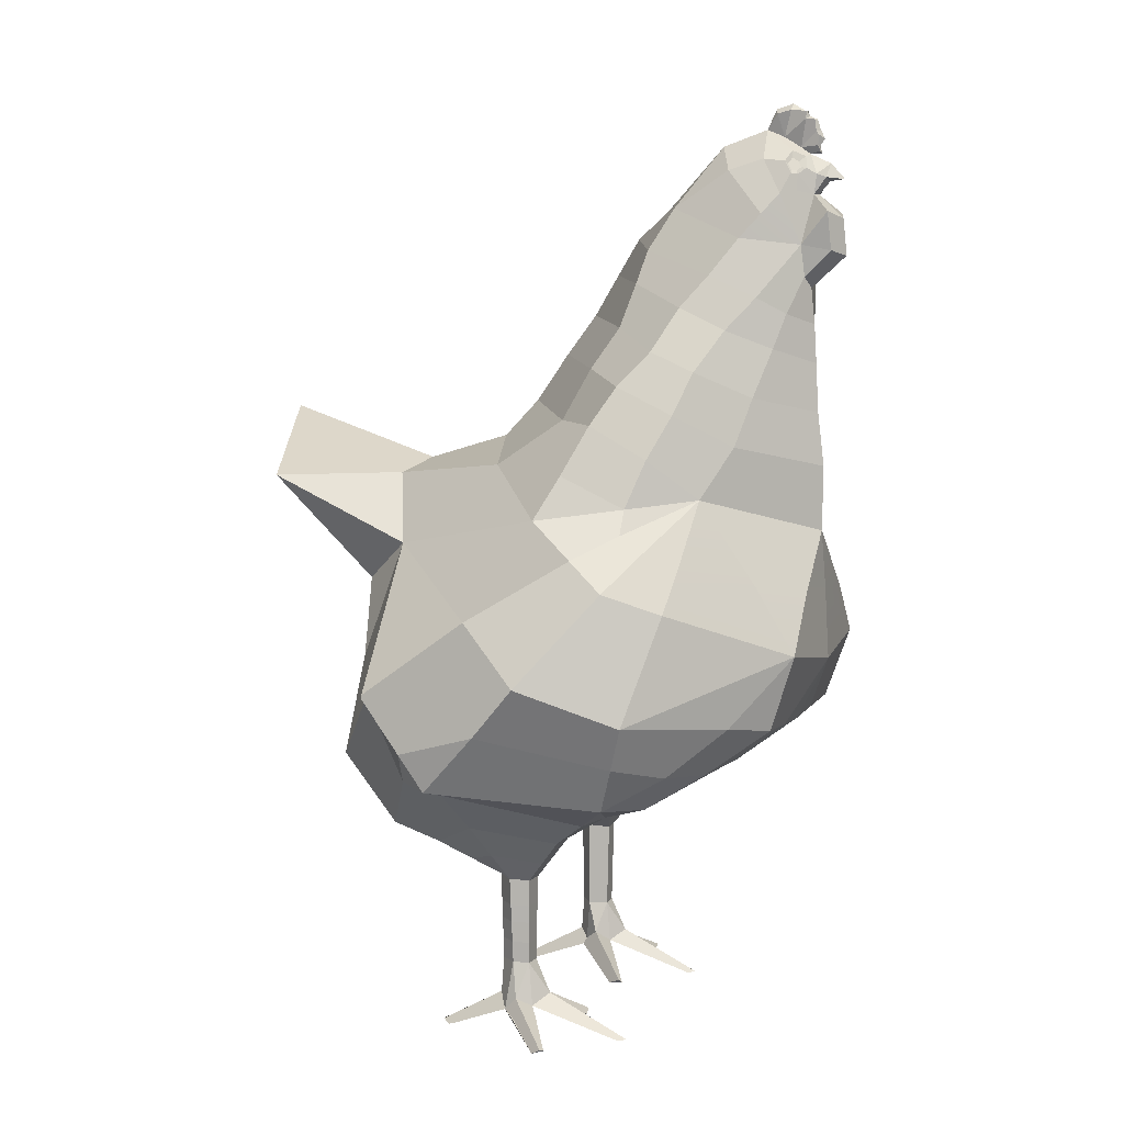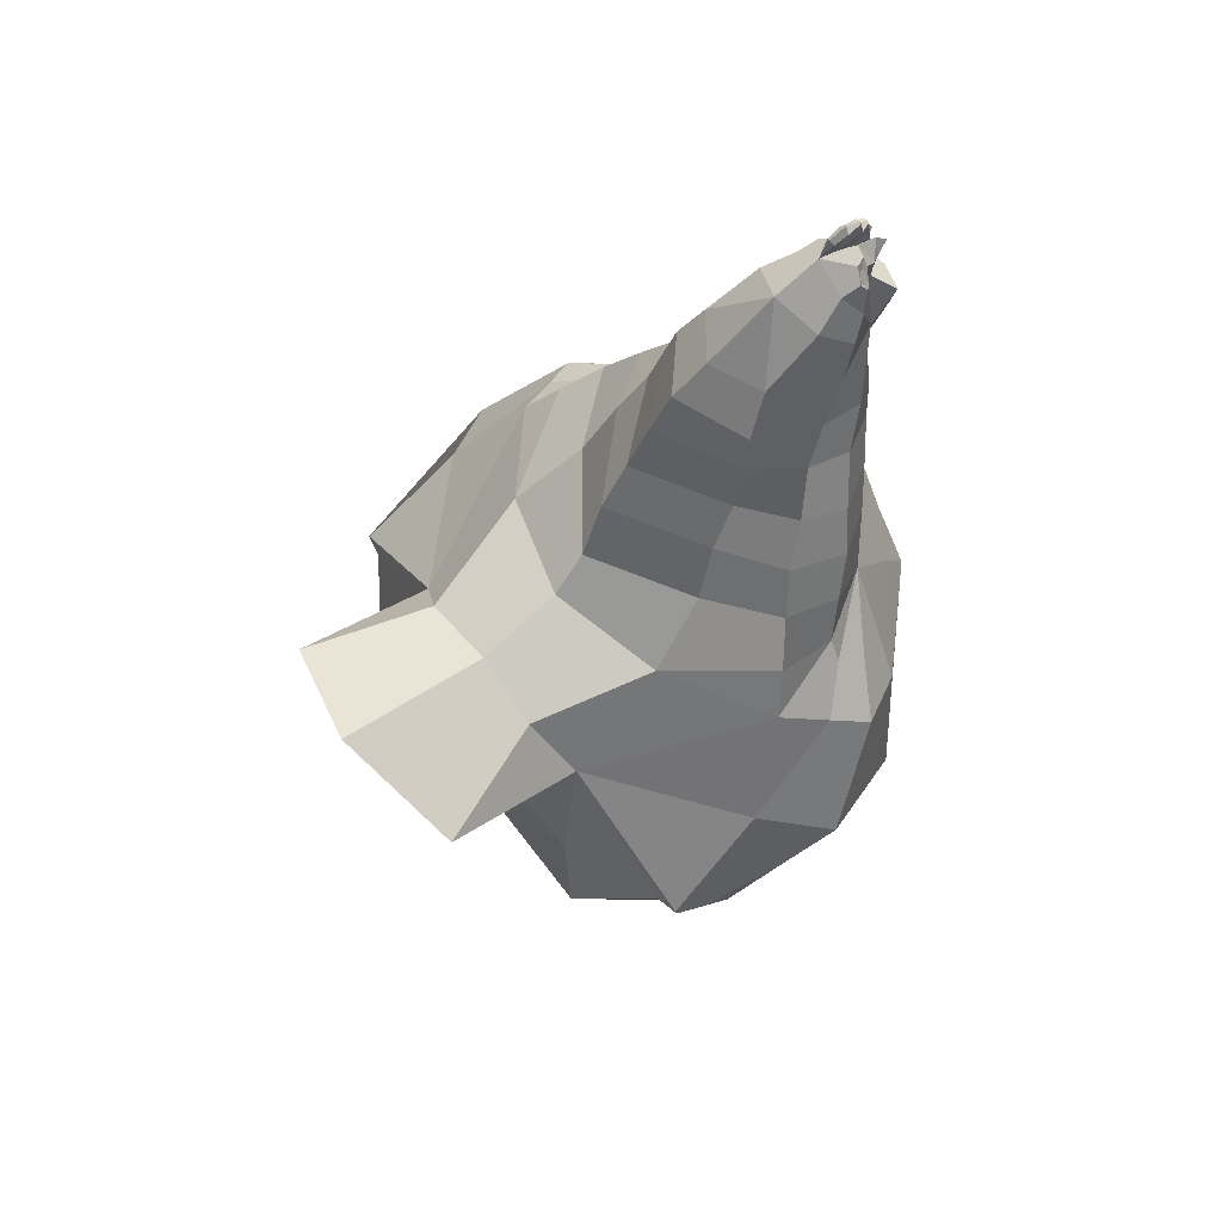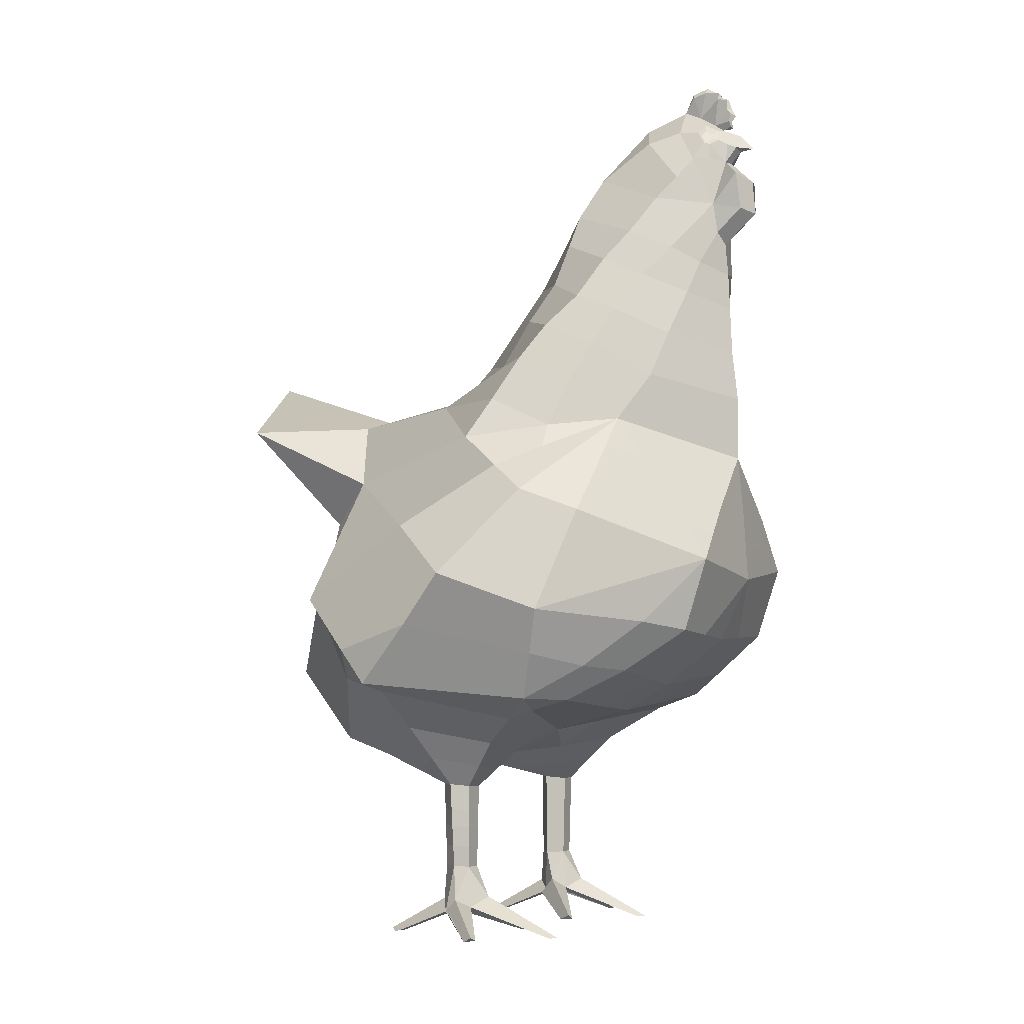
<metadata>
{"format":"obj","ext":"obj","renderer":"f3d","projection":"perspective","resolution":1024,"background":"white","views":[{"elev":6.8,"azim":109.6,"up":"+Y"},{"elev":68.1,"azim":51.9,"up":"+Y"},{"elev":-4.9,"azim":115.6,"up":"+Y"}]}
</metadata>
<code>
g default
v 0.2371 3.072 -0.8015
v 0.247 2.941 -0.3724
v 0.3829 2.647 -0.7076
v 0.9573 1.738 -0.4264
v 0.4903 2.083 1.054
v 0.5651 1.409 0.6522
v 0.6544 1.046 0.6959
v 0.5888 0.7743 0.5212
v 0.8468 0.9371 -0.3932
v 0.4852 1.479 -1.009
v 0.795 1.971 -0.1147
v 0.4835 1.837 0.5256
v 0.8549 1.66 -0.6217
v 1.006 1.274 -0.5155
v 1.006 0.995 0.2285
v 0.9957 1.323 0.4739
v 1.125 1.412 -0.1577
v 0.1592 3.274 -0.7887
v 0.1994 3.147 -0.8614
v 0.1732 2.959 -0.9369
v 0.1525 2.842 -0.9475
v 0.1411 2.939 -1.043
v 0.171 3.081 -1.035
v 0.1011 3.145 -0.9676
v 0.08731 3.207 -1.008
v 0.1044 3.219 -0.9766
v 0.06451 3.303 -0.98
v 0.07184 3.324 -0.9725
v 0.06451 3.362 -0.9756
v 0.07144 3.375 -0.9649
v 0.06451 3.419 -0.9611
v 0.07784 3.422 -0.927
v 0.06506 3.451 -0.9268
v 0.07224 3.455 -0.8696
v 0.06887 3.443 -0.8177
v 0.1993 3.232 -0.6663
v 0.2015 3.095 -0.4601
v 0.5542 2.041 -0.6672
v 0.6601 1.232 -0.8114
v 0.3521 1.681 0.7169
v 0.4633 0.5896 0.0637
v 0.591 0.5919 0.05348
v 0.5589 0.5846 -0.01443
v 0.4795 0.5828 -0.01909
v 0.5264 0.5933 0.112
v 0.4646 0.2574 0.06087
v 0.56 0.2646 0.05183
v 0.5491 0.2616 -0.008252
v 0.4787 0.2604 -0.01119
v 0.5204 0.266 0.1036
v 0.4826 0.09967 0.07808
v 0.5852 0.08377 0.07625
v 0.5746 0.1042 -0.0306
v 0.4665 0.1056 -0.02877
v 0.5222 0.1318 0.114
v 0.256 -0.008539 -0.09699
v 0.7791 -0.009185 -0.1029
v 0.5425 -0.006551 -0.3606
v 0.2717 -0.008311 -0.1457
v 0.533 0.002847 0.3474
v 0.1591 3.265 -0.8696
v 0.56 -0.009396 0.3184
v 0.4621 0.08038 0.08664
v 0.4975 -0.01084 0.3165
v 0.1164 3.305 -0.8877
v 0.09358 3.284 -0.9336
v 0.5142 0.1437 -0.08026
v 0.5135 -0.006684 -0.3853
v 0.5918 0.1308 0.02992
v 0.7907 0.01103 -0.1385
v 0.7476 -0.00439 -0.1379
v 0.4929 -0.008807 -0.3597
v 0.4373 0.1437 0.02465
v 0.2433 0.009795 -0.1413
v 0.1474 3.217 -0.9163
v 0.1684 3.221 -0.8956
v 0.1107 3.241 -0.9394
v 0.1616 3.156 -0.9155
v 0.1499 3.255 -0.8798
v 0.1274 3.279 -0.8906
v 0.1165 3.263 -0.9123
v 0.1459 3.23 -0.9098
v 0.1565 3.232 -0.8931
v 0.1252 3.242 -0.9237
v 0.3217 2.093 0.5975
v 0.9119 1.317 0.491
v 0.7278 0.8912 -0.3711
v 0.8975 0.9655 0.2054
v 0.4935 1.203 -0.9239
v 0.9324 1.015 0.3384
v 0.7247 0.9307 -0.519
v 0.753 0.8569 -0.2877
v 0.9723 1.322 0.4786
v 0.9512 1.614 0.09387
v 0.9895 1.336 0.4749
v 0.8853 1.843 -0.2866
v 0.4394 2.227 -0.7636
v 0.3286 2.502 -0.1769
v 0.2989 2.654 -0.2791
v 0.3692 2.403 -0.8119
v 0.2713 2.818 -0.3346
v 0.6438 0.06109 0.0221
v 0.6191 0.08212 -0.05821
v 0.6623 0.7605 -0.16
v 0.5203 0.000315 0.3507
v 0.7714 0.8204 0.1429
v 0.2691 0.7283 -0.09775
v 0.5628 -0.000277 0.291
v 0.5631 0.7085 0.3531
v 0.5372 -0.007559 0.3177
v 0.2387 0.6783 0.3379
v 0.5245 0.4914 0.1094
v 0.4637 0.4862 0.06282
v 0.5813 0.49 0.05297
v 0.5558 0.484 -0.01251
v 0.4793 0.4824 -0.01663
v 0.4639 0.4193 0.06225
v 0.5539 0.419 -0.01126
v 0.4791 0.4175 -0.01504
v 0.5233 0.4255 0.1077
v 0.5751 0.4241 0.05263
v 0.4643 0.3384 0.06156
v 0.5515 0.3403 -0.009758
v 0.4789 0.3389 -0.01311
v 0.5219 0.3457 0.1057
v 0.5675 0.3444 0.05223
v 0.5435 0.6468 0.224
v 0.6069 0.6663 -0.08205
v 0.6748 0.698 0.09502
v 0.3818 0.6504 -0.05562
v 0.359 0.6308 0.191
v 0.4494 2.142 0.1522
v 0.369 2.73 -0.5313
v 0.4515 2.57 -0.4472
v 0.2899 2.58 -0.8654
v 0.3071 2.766 -0.8041
v 0.2421 2.707 -0.9027
v 0.3197 2.847 -0.6269
v 0.278 2.983 -0.7289
v 0.6993 2.013 -0.4294
v 0.4927 2.498 -0.6224
v 0.575 2.345 -0.5682
v 0.6416 2.187 -0.4919
v 0.5323 2.444 -0.3442
v 0.6167 2.306 -0.2678
v 0.3802 2.311 -0.08193
v 0.712 2.129 -0.1907
v -0.1178 3.064 -0.8217
v 0.05365 3.215 -0.9425
v 0.04714 3.327 -0.6067
v -0.2104 2.915 -0.442
v -0.2051 2.614 -0.799
v 0.1433 1.906 -1.023
v -0.84 1.723 -0.4664
v -0.3853 2.083 1.054
v -0.4601 1.409 0.6522
v -0.5494 1.046 0.6959
v -0.4838 0.7743 0.5212
v -0.7418 0.9371 -0.3932
v -0.3231 1.47 -1.033
v -0.6964 1.957 -0.1526
v -0.3855 1.836 0.5215
v -0.7236 1.644 -0.663
v -0.8916 1.267 -0.5324
v -0.9013 0.995 0.2285
v -0.8907 1.323 0.4739
v -0.008469 2.986 -0.2568
v -1.019 1.407 -0.1711
v 0.05192 3.386 -0.7757
v 0.05249 2.965 -0.9932
v 0.05249 2.938 -0.9932
v 0.05249 3.293 -0.9411
v -0.05364 3.272 -0.7907
v -0.08588 3.143 -0.8693
v -0.02855 2.954 -0.9503
v 0.0252 2.837 -0.9606
v 0.01555 2.936 -1.051
v -0.03535 3.077 -1.044
v 0.01502 3.144 -0.9694
v 0.09396 2.801 -0.9603
v 0.08059 2.92 -1.088
v 0.07019 3.057 -1.072
v 0.05793 3.146 -0.9774
v 0.0241 3.206 -1.009
v 0.05658 3.2 -1.073
v 0.055 3.258 -1.02
v 0.0528 3.358 -0.8417
v 0.004873 3.219 -0.9775
v 0.05623 3.193 -1.018
v 0.04047 3.303 -0.98
v 0.03315 3.324 -0.9725
v 0.04047 3.362 -0.9756
v 0.03354 3.375 -0.9649
v 0.04047 3.419 -0.9611
v 0.02809 3.422 -0.9272
v 0.04097 3.451 -0.9269
v 0.03332 3.455 -0.8699
v 0.03587 3.443 -0.818
v 0.05249 3.319 -0.9052
v -0.0998 3.228 -0.6766
v -0.1503 3.079 -0.5051
v -0.3518 2.003 -0.7685
v 0.03266 2.366 0.1429
v 0.05249 2.329 1.16
v 0.05249 1.004 0.6825
v 0.008738 3.093 -0.3808
v 0.05249 1.313 0.7687
v 0.05249 0.805 -0.1787
v 0.05249 0.7362 0.5652
v 0.08099 1.417 -1.04
v 0.04636 0.8884 -0.4928
v 0.06646 1.178 -0.9193
v -0.5304 1.211 -0.8286
v 0.05249 1.707 0.7972
v -0.2471 1.681 0.7169
v -0.3583 0.5896 0.0637
v -0.486 0.5919 0.05348
v -0.4539 0.5846 -0.01443
v -0.3745 0.5828 -0.01909
v -0.4214 0.5933 0.112
v -0.3596 0.2574 0.06087
v -0.455 0.2646 0.05183
v -0.4442 0.2616 -0.008252
v -0.3737 0.2604 -0.01119
v -0.4154 0.266 0.1036
v -0.3776 0.09967 0.07808
v -0.4802 0.08377 0.07625
v -0.4696 0.1042 -0.0306
v -0.3615 0.1056 -0.02877
v -0.4172 0.1318 0.114
v -0.151 -0.008539 -0.09699
v -0.6741 -0.009185 -0.1029
v -0.4375 -0.006551 -0.3606
v -0.1667 -0.008311 -0.1457
v -0.428 0.002847 0.3474
v -0.05249 3.263 -0.8709
v -0.455 -0.009396 0.3184
v -0.3571 0.08038 0.08664
v -0.3925 -0.01084 0.3165
v -0.01141 3.305 -0.8877
v 0.01141 3.284 -0.9336
v -0.4092 0.1437 -0.08026
v -0.4085 -0.006684 -0.3853
v -0.4869 0.1308 0.02992
v -0.6857 0.01103 -0.1385
v -0.6426 -0.004389 -0.1379
v -0.3879 -0.008807 -0.3597
v -0.3323 0.1437 0.02465
v -0.1383 0.009795 -0.1413
v -0.03858 3.215 -0.9181
v -0.05946 3.219 -0.8982
v -0.003354 3.24 -0.9399
v 0.05249 3.295 -0.9829
v 0.05249 3.321 -0.9759
v 0.05249 3.348 -0.9952
v 0.05249 3.379 -0.9792
v 0.05249 3.42 -0.9659
v 0.05301 3.431 -0.9375
v 0.05303 3.446 -0.9293
v 0.05274 3.479 -0.8738
v 0.05224 3.46 -0.8111
v -0.04809 3.153 -0.9198
v -0.04305 3.253 -0.881
v -0.02197 3.274 -0.8893
v -0.01011 3.263 -0.9127
v -0.03776 3.228 -0.9114
v -0.04852 3.23 -0.895
v -0.01781 3.241 -0.9245
v -0.2257 2.092 0.5947
v 0.0476 2.134 0.5834
v -0.8069 1.317 0.491
v -0.6228 0.8912 -0.3711
v -0.7925 0.9655 0.2054
v -0.3585 1.198 -0.9292
v -0.8274 1.015 0.3384
v -0.613 0.9528 -0.5509
v -0.648 0.8569 -0.2877
v -0.8673 1.322 0.4786
v -0.8491 1.609 0.08143
v -0.8845 1.336 0.4749
v -0.7756 1.828 -0.3265
v 0.1547 2.146 -1.029
v -0.199 2.192 -0.8588
v -0.004532 2.543 0.03186
v -0.288 2.471 -0.2578
v -0.2552 2.622 -0.3642
v -0.1264 2.373 -0.8922
v -0.01354 2.696 -0.08021
v 0.147 2.344 -1.004
v -0.2337 2.788 -0.4163
v -0.01484 2.849 -0.1719
v -0.5388 0.06109 0.0221
v -0.5141 0.08212 -0.05821
v -0.5573 0.7605 -0.16
v -0.4153 0.000316 0.3507
v -0.6665 0.8204 0.1429
v -0.1641 0.7283 -0.09775
v -0.4578 -0.000277 0.291
v -0.4582 0.7085 0.3531
v -0.4322 -0.007558 0.3177
v -0.1337 0.6783 0.3379
v -0.4195 0.4914 0.1094
v -0.3587 0.4862 0.06282
v -0.4763 0.49 0.05297
v -0.4508 0.484 -0.01251
v -0.3743 0.4824 -0.01663
v -0.3589 0.4193 0.06225
v -0.4489 0.419 -0.01126
v -0.3741 0.4175 -0.01504
v -0.4183 0.4255 0.1077
v -0.4701 0.4241 0.05263
v -0.3593 0.3384 0.06156
v -0.4465 0.3403 -0.009758
v -0.3739 0.3389 -0.01311
v -0.4169 0.3457 0.1057
v -0.4625 0.3444 0.05223
v -0.4385 0.6468 0.224
v -0.5019 0.6663 -0.08205
v -0.5698 0.698 0.09502
v -0.2768 0.6504 -0.05562
v -0.254 0.6308 0.191
v 0.0449 2.228 0.2708
v -0.36 2.137 0.1388
v -0.2535 2.695 -0.6314
v -0.3394 2.524 -0.5711
v 0.1309 2.525 -0.9909
v -0.06356 2.559 -0.9196
v -0.1282 2.744 -0.8644
v 0.1146 2.668 -0.9787
v -0.03293 2.693 -0.9409
v -0.195 2.819 -0.7018
v -0.1515 2.966 -0.7746
v -0.5703 1.983 -0.5094
v -0.3135 2.449 -0.7532
v -0.4011 2.292 -0.7088
v -0.4875 2.139 -0.6199
v -0.4344 2.394 -0.4787
v -0.5237 2.262 -0.3831
v -0.3067 2.297 -0.119
v -0.6166 2.104 -0.2564
v 0.5889 1.045 -0.7072
v 0.05069 0.9931 -0.6752
v 1.002 1.127 0.3272
v 0.7757 1.062 -0.6115
v 0.93 1.109 -0.4567
v 1.07 1.221 0.01414
v -0.6439 1.035 -0.5984
v -0.8123 1.069 -0.4603
v -0.9567 1.14 0.04186
v -0.8966 1.096 0.3388
v -0.4354 1.041 -0.7212
v 0.3077 0.8376 -0.2514
v 0.2647 1.189 -0.9215
v 0.3122 0.9034 -0.5036
v 0.288 1.016 -0.6896
v -0.2019 0.9119 -0.5124
v -0.1754 1.015 -0.6961
v -0.1239 1.187 -0.9235
v -0.1997 0.8372 -0.2505
v 0.1018 1.682 -1.03
v 0.5112 1.729 -0.8683
v 0.7508 1.923 -0.4289
v -0.3364 1.761 -0.8868
v -0.5729 1.802 -0.7043
v -0.6411 1.85 -0.5923
v 0.7793 1.87 -0.5284
v -0.6787 1.875 -0.4333
v -0.1235 1.674 -1.033
v 0.3228 1.68 -1.009
v 0.7341 1.81 -0.6421
g frame1:Chicken
f 326 135 100 289
f 22 23 20
f 23 22 181 182
f 181 22 21 180
f 21 22 20
f 23 24 20
f 20 24 78 19
f 185 186 25
f 185 25 189
f 186 26 25
f 25 26 24
f 183 189 25 24
f 24 23 182 183
f 29 30 199 28
f 31 32 199 30
f 33 34 187 32
f 199 32 187
f 172 66 77 26
f 139 37 2 138
f 3 136 138 133
f 150 36 18 169
f 206 167 2 37
f 138 2 101 133
f 27 28 199 172
f 26 149 172
f 172 26 186
f 169 187 35
f 38 370 361
f 4 13 370 366
f 11 96 362 140
f 13 4 17 14
f 96 11 12 94
f 11 132 85 12
f 6 12 40
f 12 86 93 95
f 94 12 95
f 13 14 10
f 7 8 90 86
f 127 129 106 109
f 129 128 104 106
f 10 14 39
f 37 150 206
f 150 37 36
f 85 132 322 270
f 40 5 214
f 205 7 6 207
f 87 92 104 107 352
f 10 210 360 369
f 205 209 8 7
f 208 211 354 352
f 10 89 353 210
f 91 354 355 341
f 39 14 345 344
f 204 214 5
f 40 214 207 6
f 95 93 16
f 209 111 109 8
f 209 208 107 111
f 21 137 329 180
f 137 136 3 135
f 329 137 135 326
f 282 97 38 153
f 125 122 46 50
f 126 47 48 123
f 122 124 49 46
f 46 49 73
f 125 50 47 126
f 50 55 52 47
f 50 46 51 55
f 52 69 47
f 51 46 73
f 53 67 48
f 69 70 71 103 53
f 51 73 74 56 63
f 67 68 72 54
f 52 108 110 64 63
f 55 51 63 64 105 60
f 53 58 68 67
f 53 103 102 52
f 73 54 59 74
f 49 67 54
f 48 67 49
f 49 54 73
f 74 59 56
f 68 58 72
f 48 69 53
f 47 69 48
f 71 70 57
f 123 48 49 124
f 60 105 110 62
f 54 63 56 59
f 53 54 72 58
f 55 60 62 108 52
f 52 102 57 70 69
f 63 54 53 52
f 65 169 18 61
f 24 75 78
f 66 172 199 187 169 65
f 75 24 26 77
f 19 76 61 18
f 27 172 253
f 28 27 253 254
f 29 28 254 255
f 30 29 255 256
f 31 30 256 257
f 32 31 257 258
f 33 32 258 259
f 34 33 259 260
f 35 34 260 261
f 169 35 261
f 75 76 19 78
f 66 65 80 81
f 77 66 81 84
f 75 77 84 82
f 76 75 82 83
f 61 76 83 79
f 65 61 79 80
f 79 83 82 84 81 80
f 35 187 34
f 153 38 361 369
f 12 5 40
f 12 85 5
f 5 85 270 204
f 87 91 9
f 9 92 87
f 86 90 343 16 93
f 39 89 10
f 88 15 90
f 9 91 341 344
f 6 7 86 12
f 88 92 9 15
f 14 17 346 345
f 4 96 94 17
f 96 4 366 362
f 16 343 346 17 94 95
f 284 98 99 288
f 288 99 101 291
f 289 100 97 282
f 21 20 136 137
f 101 99 134 133
f 291 101 2 167
f 43 115 116 44
f 106 104 92 88
f 127 131 41 45
f 130 128 43 44
f 131 130 44 41
f 109 106 88 90 8
f 102 103 71 57
f 110 108 62
f 110 105 64
f 45 112 114 42
f 41 44 116 113
f 42 114 115 43
f 45 41 113 112
f 115 118 119 116
f 112 120 121 114
f 113 116 119 117
f 114 121 118 115
f 112 113 117 120
f 118 123 124 119
f 120 125 126 121
f 117 119 124 122
f 121 126 123 118
f 120 117 122 125
f 111 107 130 131
f 107 104 128 130
f 109 111 131 127
f 42 43 128 129
f 45 42 129 127
f 19 18 36 1
f 138 136 20 139
f 20 1 139
f 1 20 19
f 1 36 37 139
f 133 134 141 3
f 3 141 100 135
f 97 100 141 142
f 140 38 143
f 38 97 142 143
f 98 146 145 144
f 203 146 98 284
f 142 144 145 143
f 144 134 99 98
f 141 134 144 142
f 143 145 147 140
f 145 146 132 147
f 140 147 11
f 147 132 11
f 322 132 146 203
f 326 289 287 327
f 177 175 178
f 178 182 181 177
f 181 180 176 177
f 176 175 177
f 178 175 179
f 175 174 262 179
f 185 184 186
f 185 189 184
f 186 184 188
f 184 179 188
f 183 179 184 189
f 179 183 182 178
f 192 191 199 193
f 194 193 199 195
f 196 195 187 197
f 199 187 195
f 172 188 252 241
f 332 331 151 201
f 152 324 331 328
f 150 169 173 200
f 206 201 151 167
f 331 324 290 151
f 190 172 199 191
f 188 172 149
f 172 186 188
f 169 198 187
f 202 363 364
f 154 365 364 163
f 161 333 367 281
f 163 164 168 154
f 281 279 162 161
f 161 162 269 323
f 156 215 162
f 162 280 278 271
f 279 280 162
f 163 160 164
f 157 271 275 158
f 317 299 296 319
f 319 296 294 318
f 160 213 164
f 201 206 150
f 150 200 201
f 269 270 322 323
f 215 214 155
f 205 207 156 157
f 272 359 297 294 277
f 160 368 360 210
f 205 157 158 209
f 208 359 356 211
f 160 210 358 274
f 276 351 357 356
f 213 347 348 164
f 204 155 214
f 215 156 207 214
f 280 166 278
f 209 158 299 301
f 209 301 297 208
f 176 180 329 330
f 330 327 152 328
f 329 326 327 330
f 282 153 202 283
f 315 225 221 312
f 316 313 223 222
f 312 221 224 314
f 221 248 224
f 315 316 222 225
f 225 222 227 230
f 225 230 226 221
f 227 222 244
f 226 248 221
f 228 223 242
f 244 228 293 246 245
f 226 238 231 249 248
f 242 229 247 243
f 227 238 239 300 298
f 230 235 295 239 238 226
f 228 242 243 233
f 228 227 292 293
f 248 249 234 229
f 224 229 242
f 223 224 242
f 224 248 229
f 249 231 234
f 243 247 233
f 223 228 244
f 222 223 244
f 246 232 245
f 313 314 224 223
f 235 237 300 295
f 229 234 231 238
f 228 233 247 229
f 230 227 298 237 235
f 227 244 245 232 292
f 238 227 228 229
f 240 236 173 169
f 179 262 250
f 241 240 169 187 199 172
f 250 252 188 179
f 174 173 236 251
f 190 253 172
f 191 254 253 190
f 192 255 254 191
f 193 256 255 192
f 194 257 256 193
f 195 258 257 194
f 196 259 258 195
f 197 260 259 196
f 198 261 260 197
f 169 261 198
f 250 262 174 251
f 241 265 264 240
f 252 268 265 241
f 250 266 268 252
f 251 267 266 250
f 236 263 267 251
f 240 264 263 236
f 263 264 265 268 266 267
f 198 197 187
f 153 368 363 202
f 162 215 155
f 162 155 269
f 155 204 270 269
f 272 159 276
f 159 272 277
f 271 278 166 350 275
f 213 160 274
f 273 275 165
f 159 347 351 276
f 156 162 271 157
f 273 165 159 277
f 164 348 349 168
f 154 168 279 281
f 281 367 365 154
f 166 280 279 168 349 350
f 284 288 286 285
f 288 291 290 286
f 289 282 283 287
f 176 330 328 175
f 290 324 325 286
f 291 167 151 290
f 218 219 306 305
f 296 273 277 294
f 317 220 216 321
f 320 219 218 318
f 321 216 219 320
f 299 158 275 273 296
f 292 232 246 293
f 300 237 298
f 300 239 295
f 220 217 304 302
f 216 303 306 219
f 217 218 305 304
f 220 302 303 216
f 305 306 309 308
f 302 304 311 310
f 303 307 309 306
f 304 305 308 311
f 302 310 307 303
f 308 309 314 313
f 310 311 316 315
f 307 312 314 309
f 311 308 313 316
f 310 315 312 307
f 301 321 320 297
f 297 320 318 294
f 299 317 321 301
f 217 319 318 218
f 220 317 319 217
f 174 148 200 173
f 331 332 175 328
f 175 332 148
f 148 174 175
f 148 332 201 200
f 324 152 334 325
f 152 327 287 334
f 283 335 334 287
f 333 336 202
f 202 336 335 283
f 285 337 338 339
f 203 284 285 339
f 335 336 338 337
f 337 285 286 325
f 334 335 337 325
f 336 333 340 338
f 338 340 323 339
f 333 161 340
f 340 161 323
f 322 203 339 323
f 343 90 15
f 341 355 353 89
f 344 345 9
f 346 343 15
f 345 346 15 9
f 344 341 89 39
f 348 347 159
f 350 349 165
f 349 348 159 165
f 351 347 213 274
f 275 350 165
f 342 357 358 212
f 352 354 91 87
f 353 355 342 212
f 352 107 208
f 210 353 212
f 355 354 211 342
f 297 359 208
f 358 210 212
f 358 357 351 274
f 356 357 342 211
f 356 359 272 276
f 361 370 13 10
f 140 362 38
f 364 363 160 163
f 367 333 202
f 369 361 10
f 369 360 153
f 363 368 160
f 360 368 153
f 362 366 38
f 365 367 202
f 366 370 38
f 364 365 202

</code>
